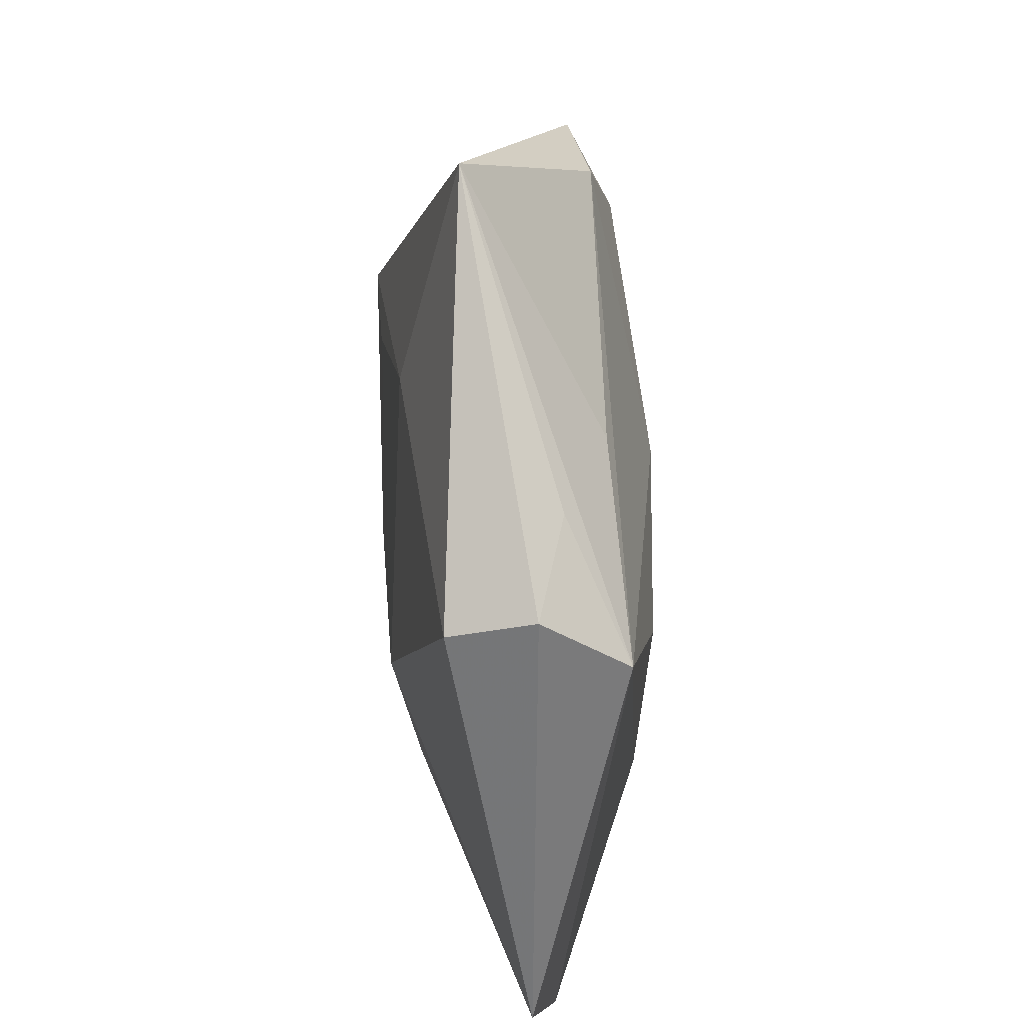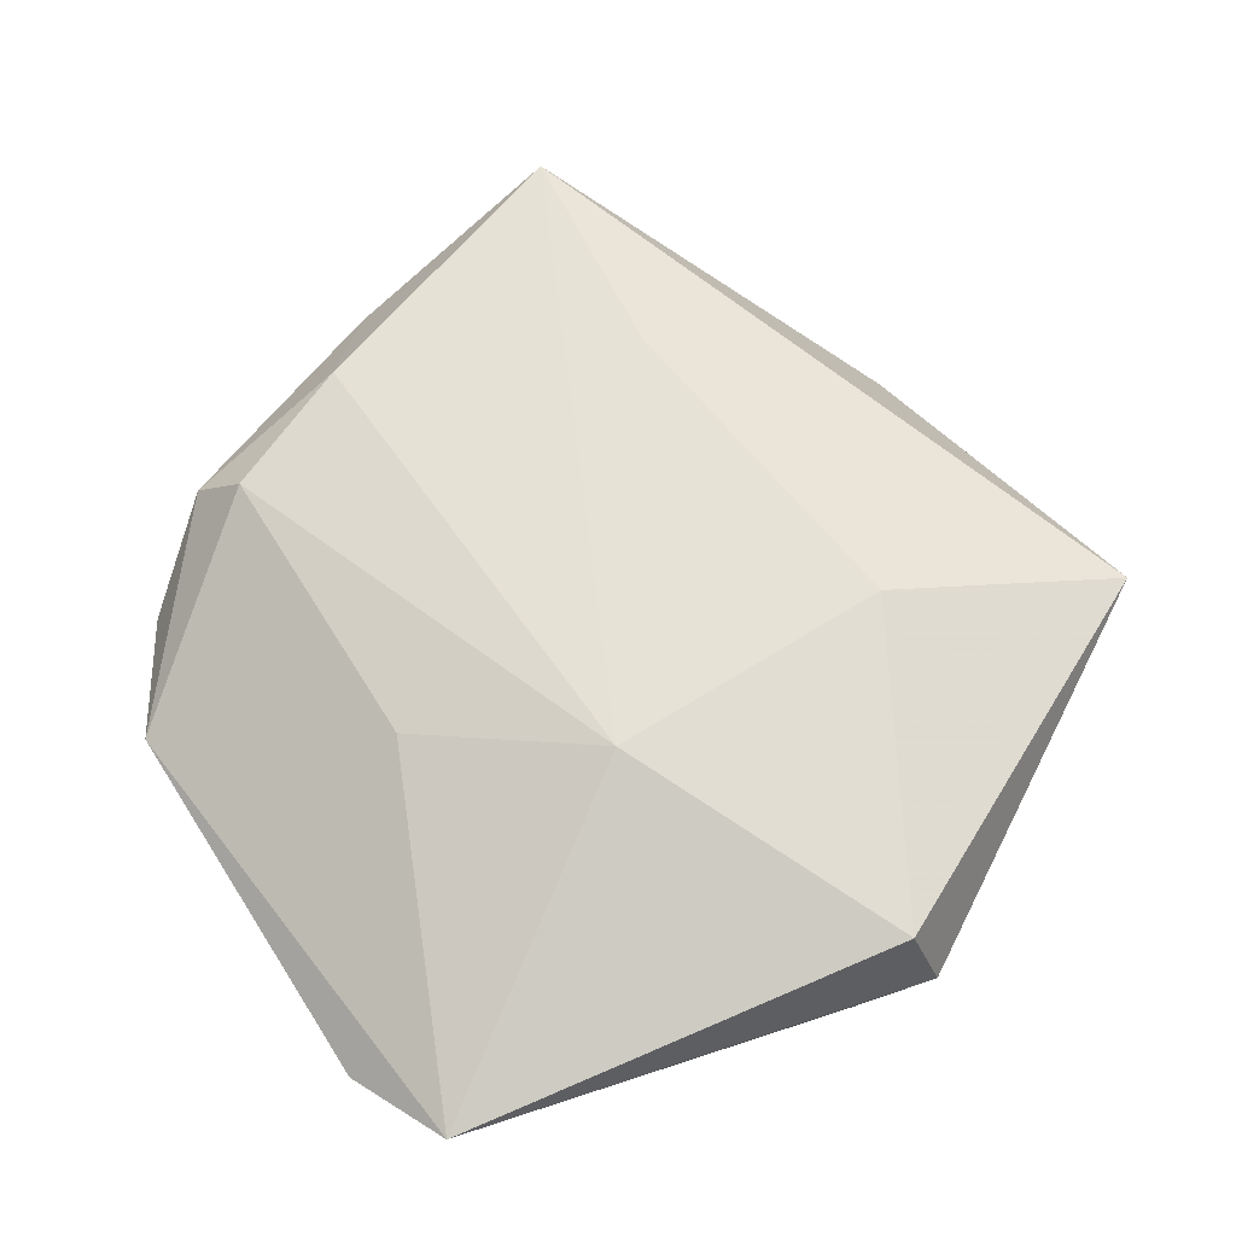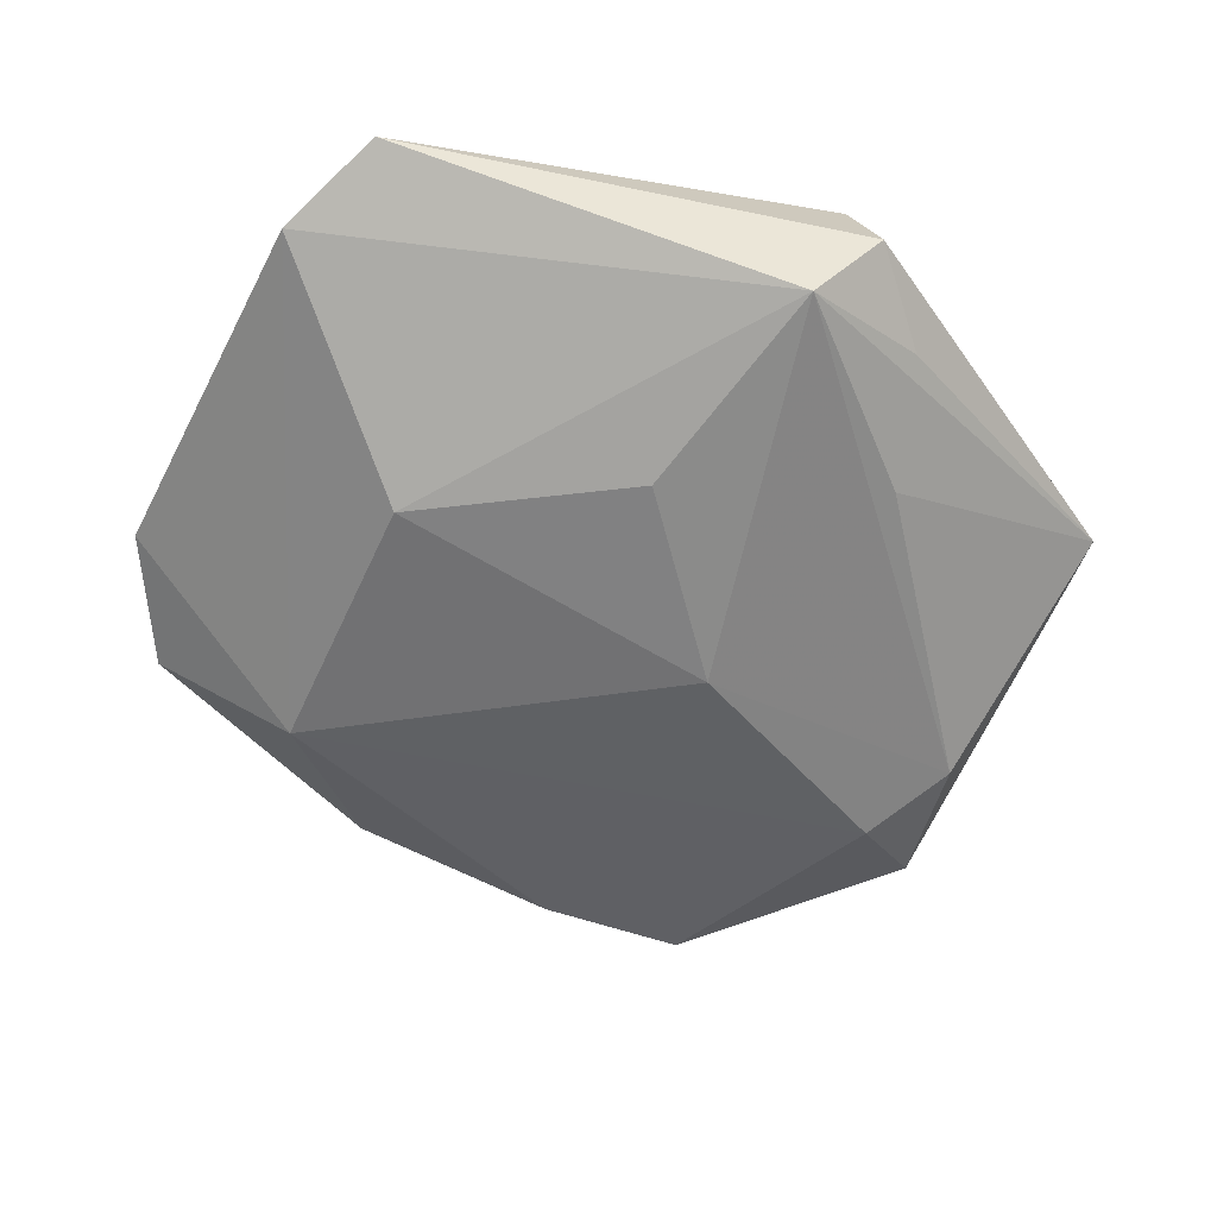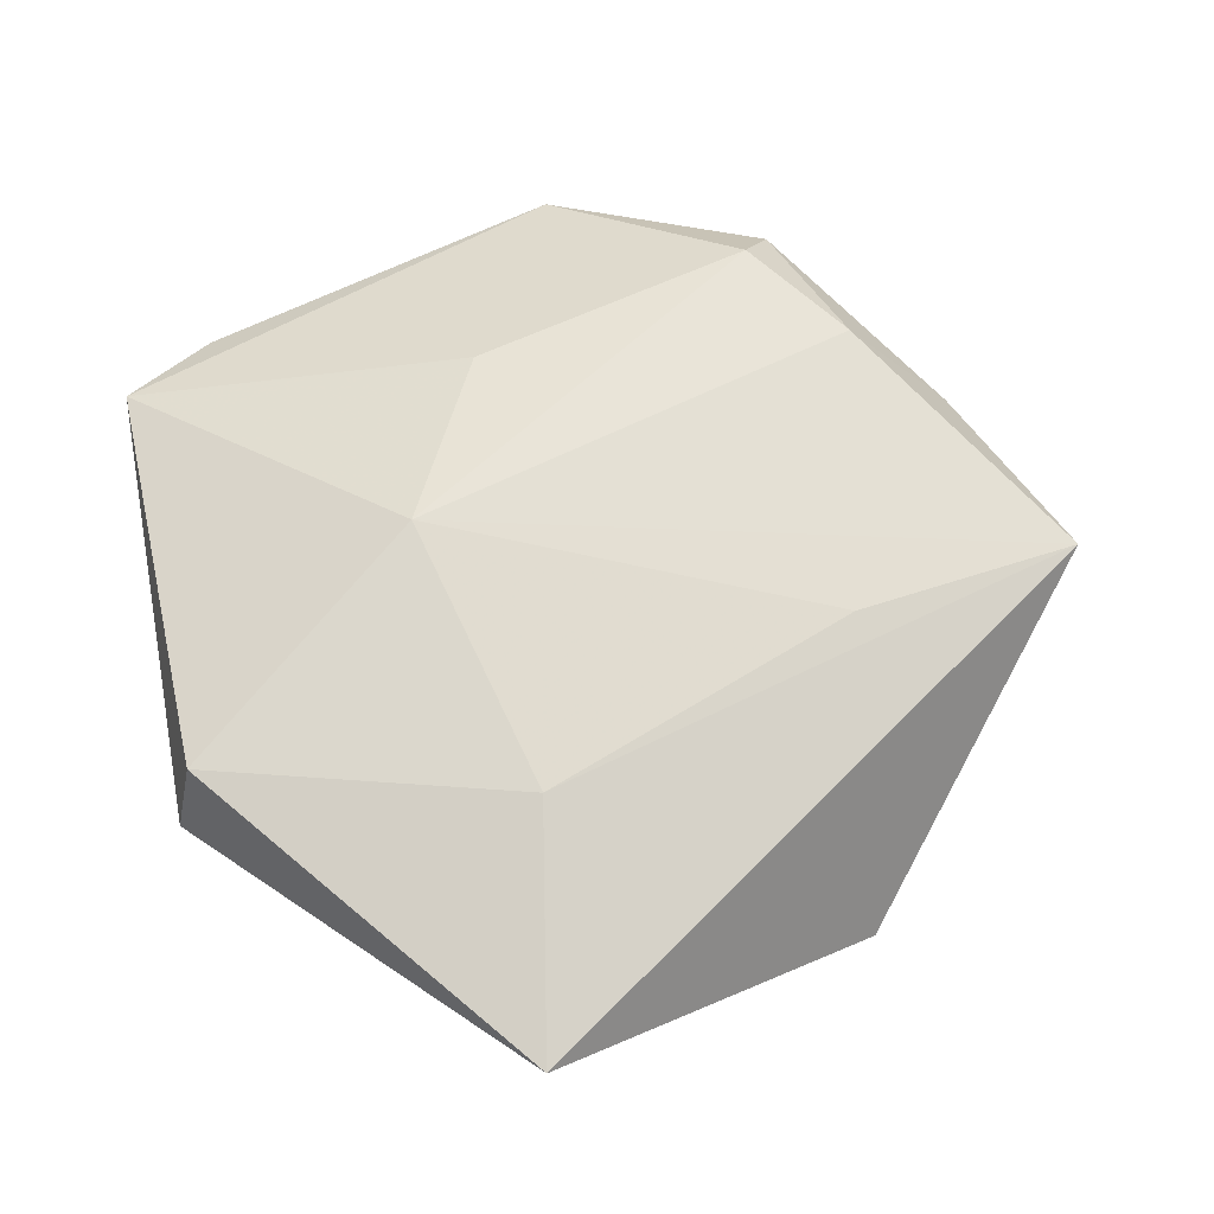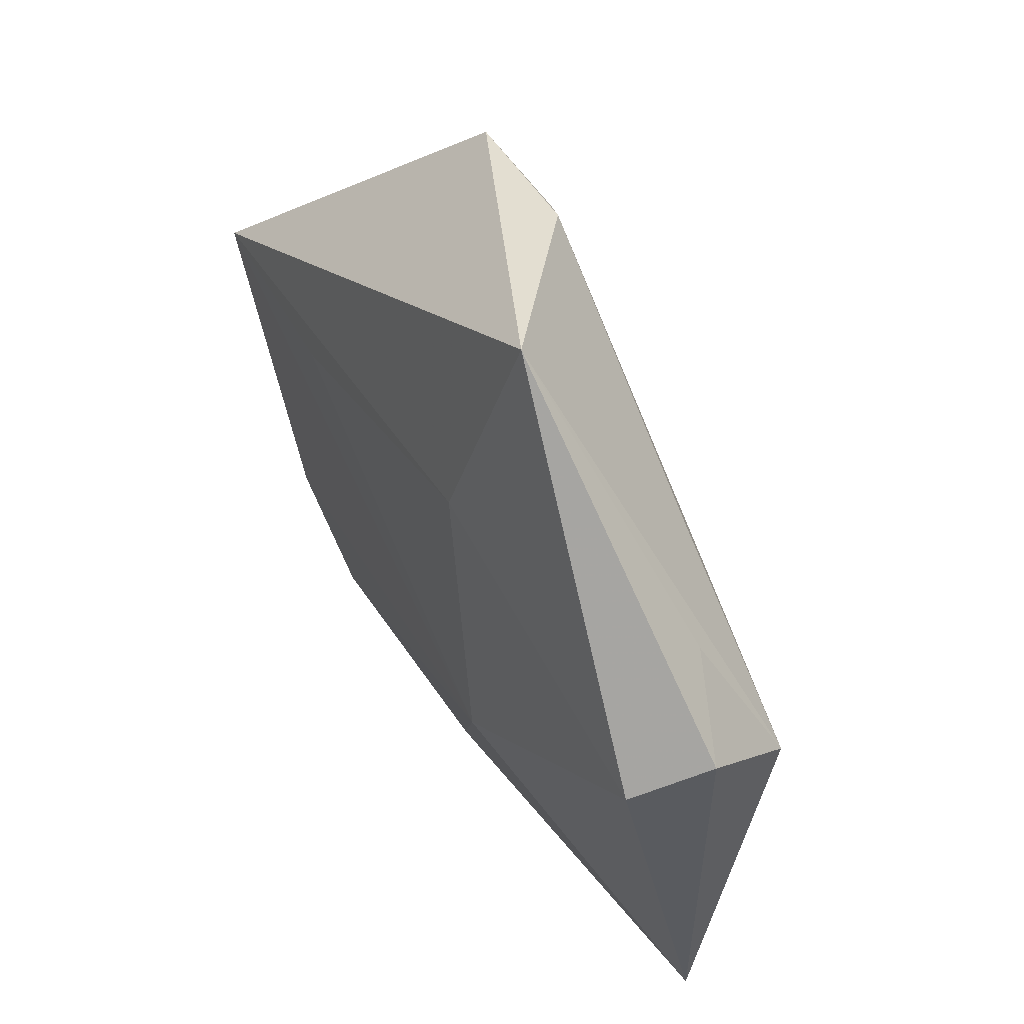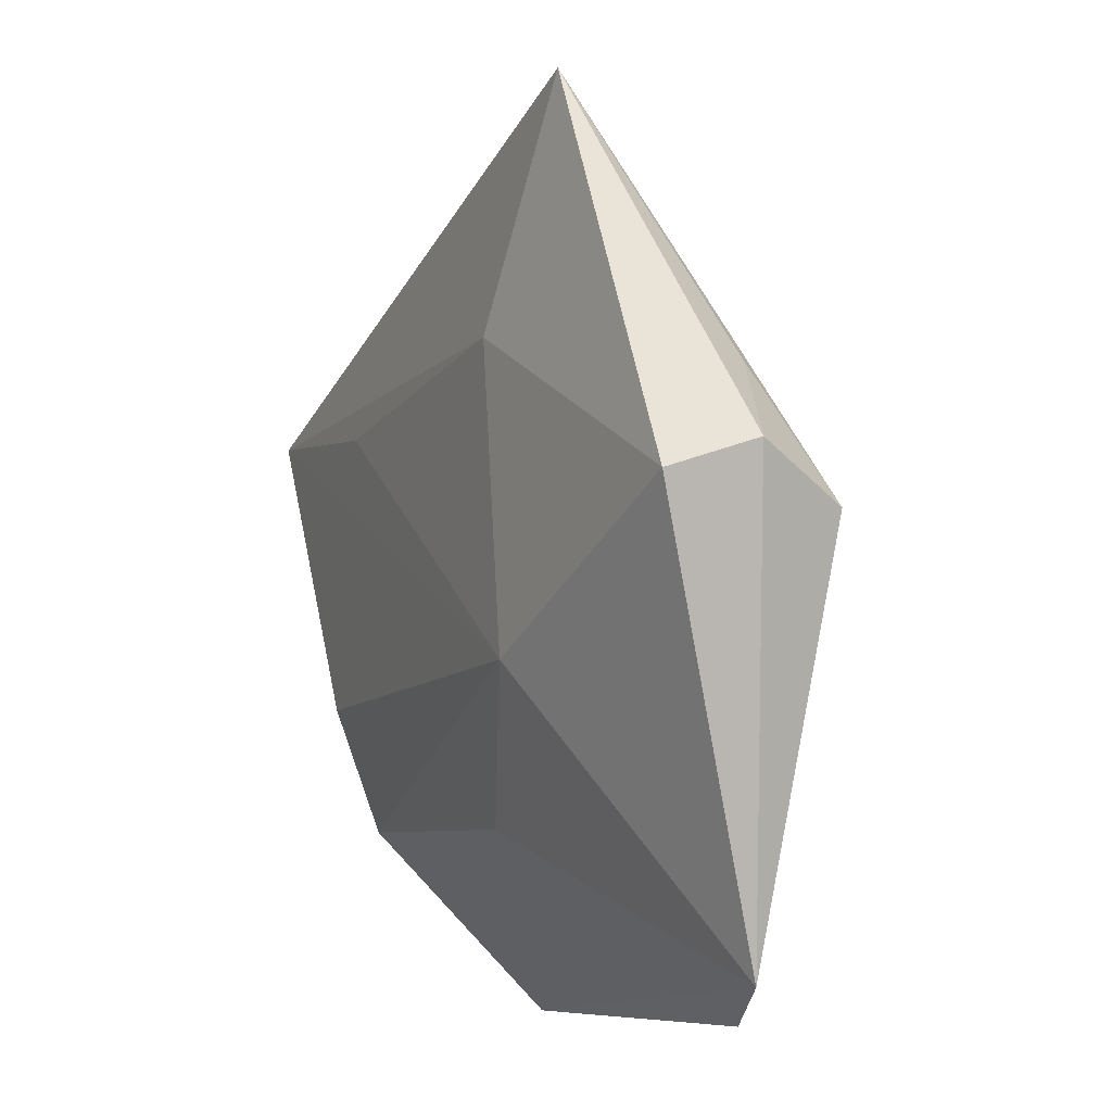
<metadata>
{"format":"obj","ext":"obj","renderer":"f3d","projection":"perspective","resolution":1024,"background":"white","views":[{"elev":32.8,"azim":84.1,"up":"+Y"},{"elev":66.5,"azim":72.3,"up":"+Z"},{"elev":-54.3,"azim":78.5,"up":"+Z"},{"elev":66.1,"azim":170.4,"up":"+Z"},{"elev":55.8,"azim":61.9,"up":"+Y"},{"elev":9.3,"azim":64.4,"up":"+Y"}]}
</metadata>
<code>
v 0.0205 0.02264 -0.007131
v 0.001551 0.009343 -0.01447
v -0.02993 -0.01866 -0.005346
v 0.03897 0.01035 -0.007195
v -0.04488 0.006709 0.01051
v -0.01408 -0.02724 -0.01182
v 0.01123 0.04615 0.005265
v 0.03181 0.022 -0.001881
v 0.007209 -0.02261 0.009685
v -0.03396 0.0008639 -0.008634
v -0.02372 -0.03363 0.005135
v -0.02061 -0.02972 0.01019
v -0.01565 -0.04074 -0.002458
v -0.01495 0.02883 -0.01219
v -0.03651 0.01485 -0.00824
v 0.0414 -0.02844 0.00174
v -0.02851 -0.0185 0.01153
v 0.007684 0.02265 0.01089
v 0.01547 -0.004861 0.01293
v 0.02004 0.0002669 -0.01217
v 0.03867 0.01456 0.009295
v 0.03279 -0.03504 -0.00152
v -0.0231 0.01017 0.0112
v -0.003008 -0.04456 0.000129
v 0.04073 0.01685 0.001335
v -0.03788 -0.01384 0.003101
v -0.02156 0.03497 -0.008502
v 0.01257 -0.02143 -0.01196
v -0.008407 0.03571 -0.009217
f 5 7 27
f 27 15 5
f 27 7 29
f 4 2 29
f 6 2 28
f 19 5 17
f 21 19 16
f 26 5 15
f 17 5 26
f 1 7 4
f 4 29 1
f 1 29 7
f 27 29 14
f 14 29 2
f 14 15 27
f 14 2 6
f 4 16 22
f 22 28 4
f 16 24 22
f 22 24 6
f 6 28 22
f 20 2 4
f 4 28 20
f 20 28 2
f 7 5 18
f 18 21 7
f 19 21 18
f 16 19 9
f 4 7 8
f 25 16 4
f 25 21 16
f 4 8 25
f 7 21 25
f 25 8 7
f 12 19 17
f 12 9 19
f 12 24 16
f 16 9 12
f 5 19 23
f 23 18 5
f 19 18 23
f 10 26 15
f 10 3 26
f 6 3 10
f 10 14 6
f 15 14 10
f 26 3 13
f 6 24 13
f 13 3 6
f 26 13 11
f 17 26 11
f 11 12 17
f 24 12 11
f 11 13 24

</code>
